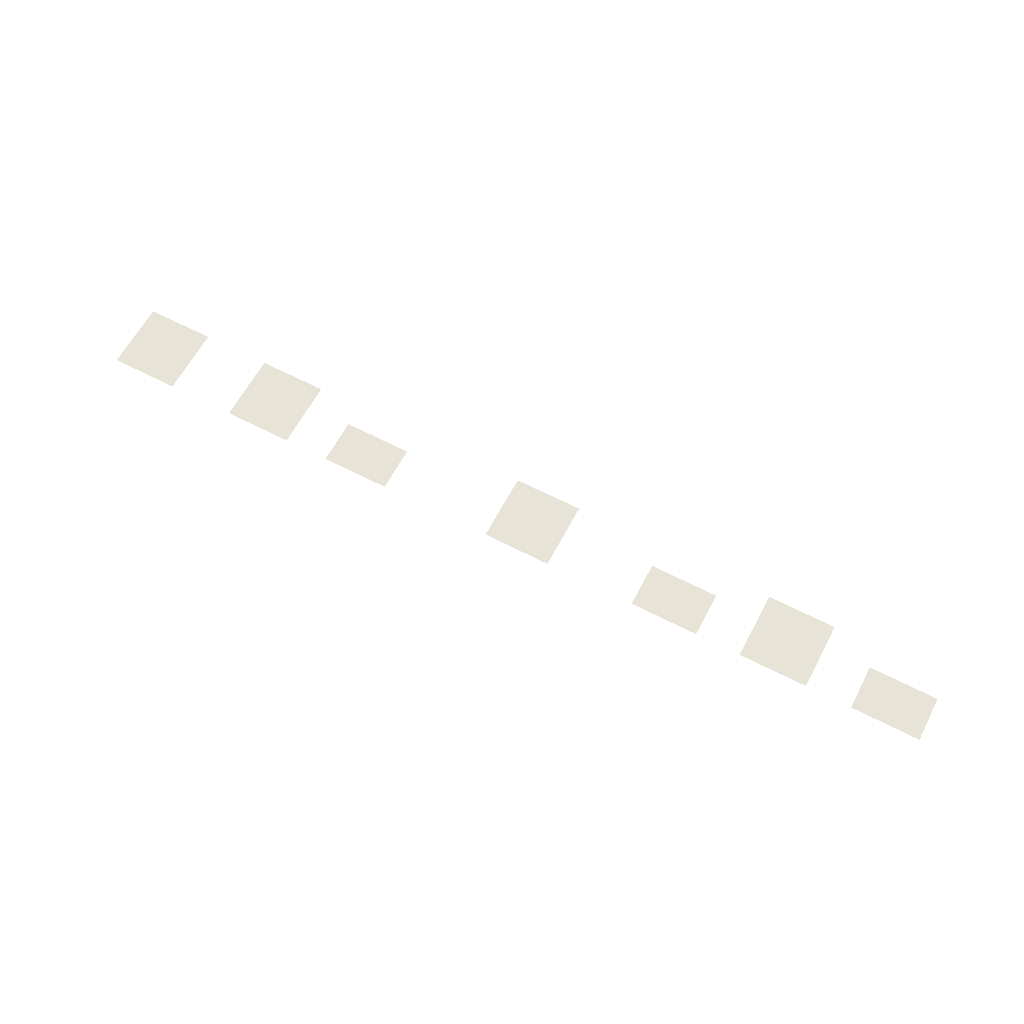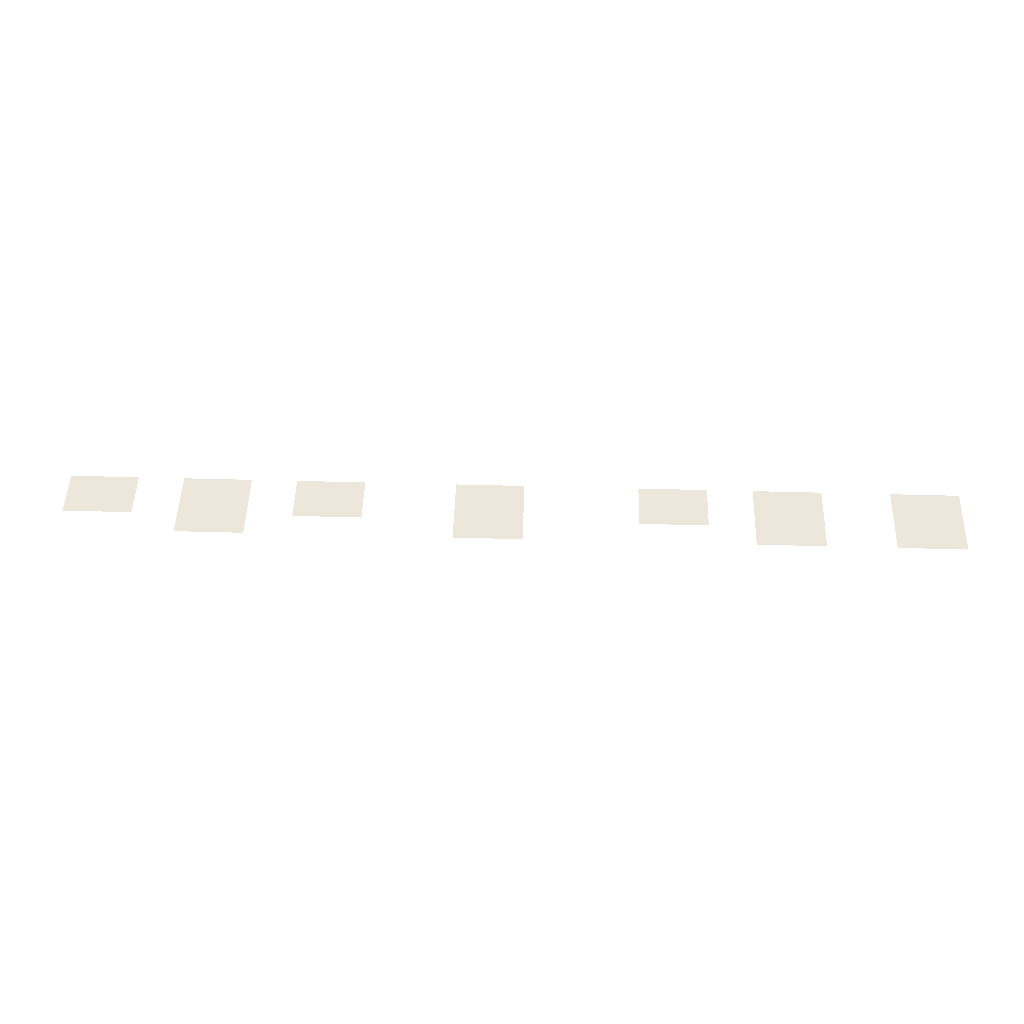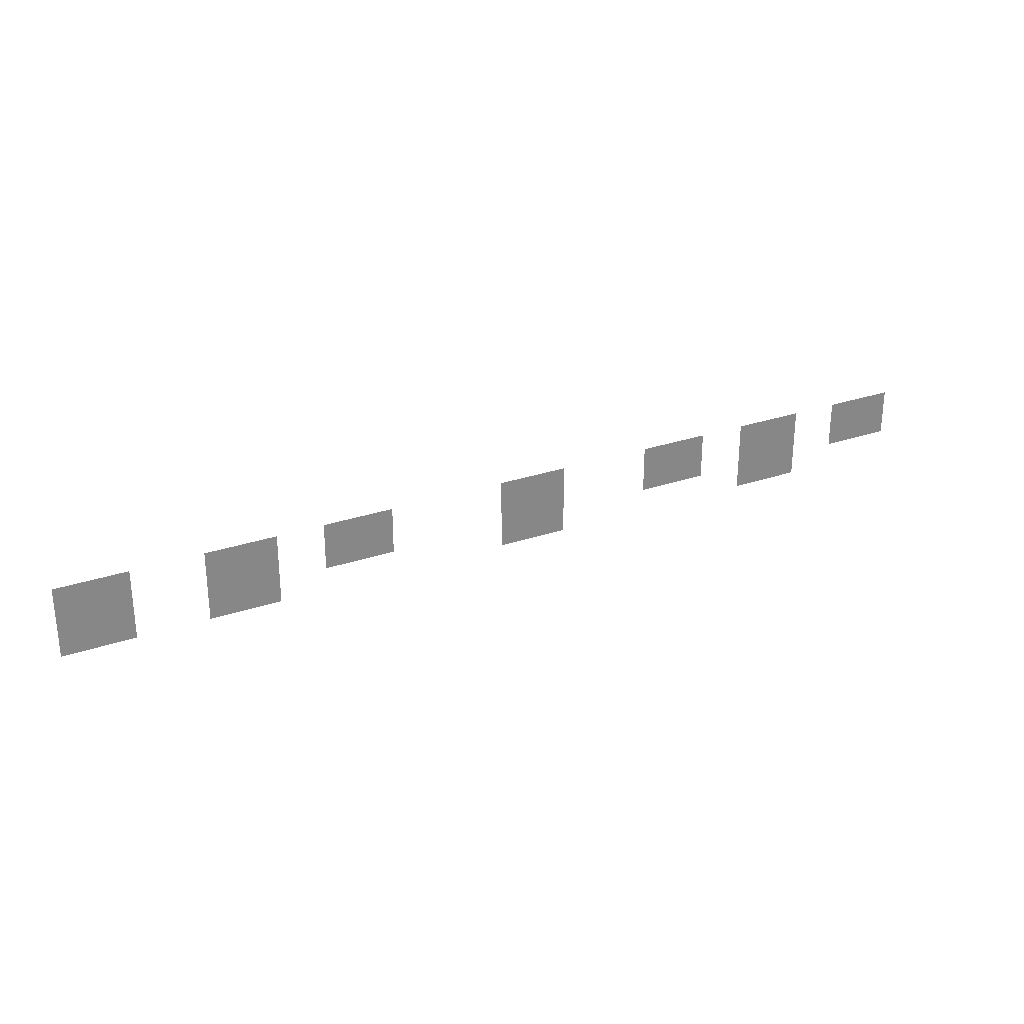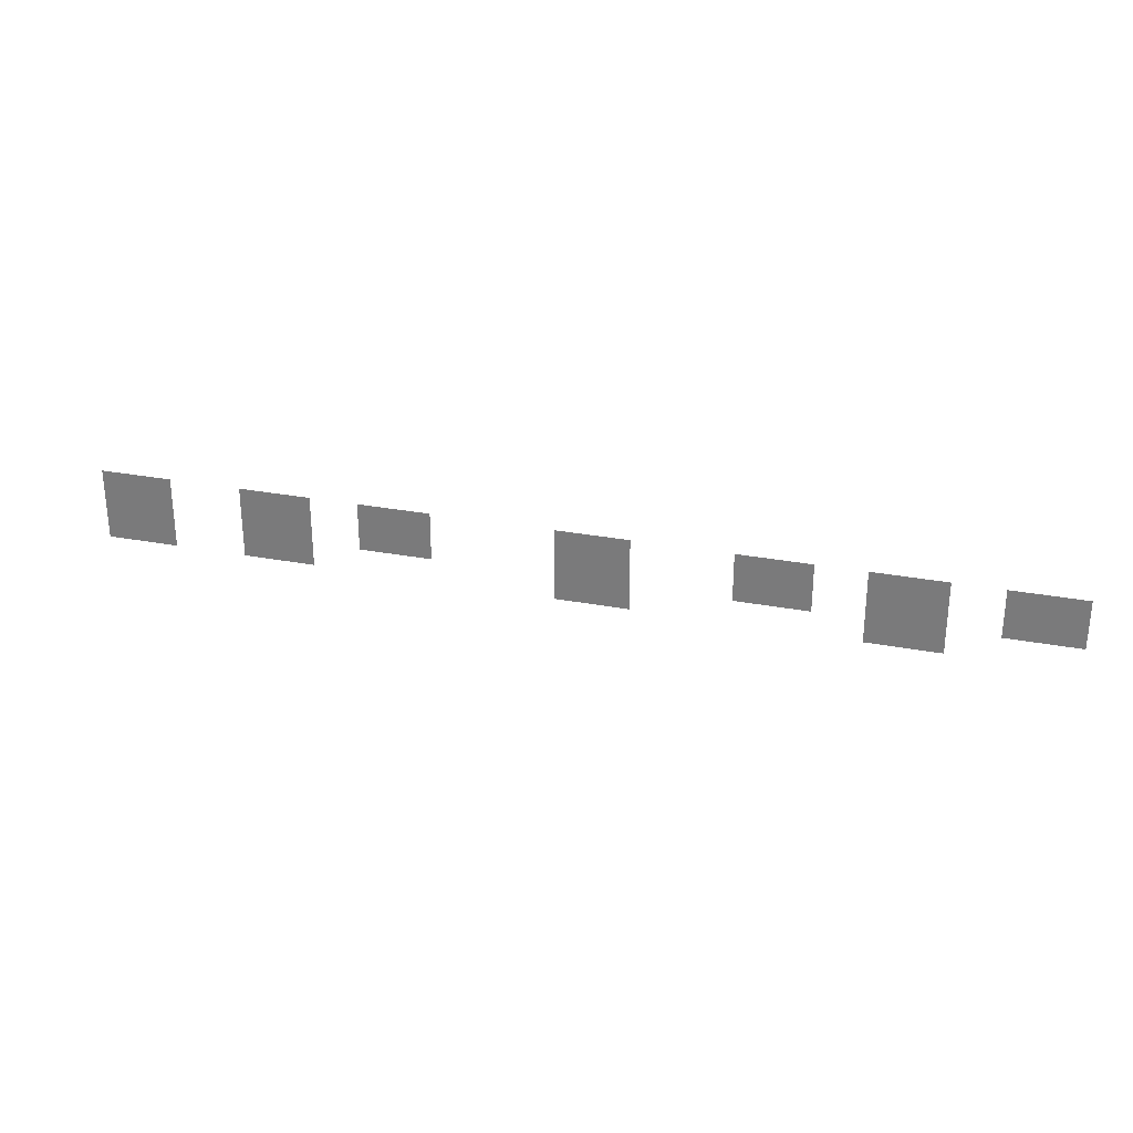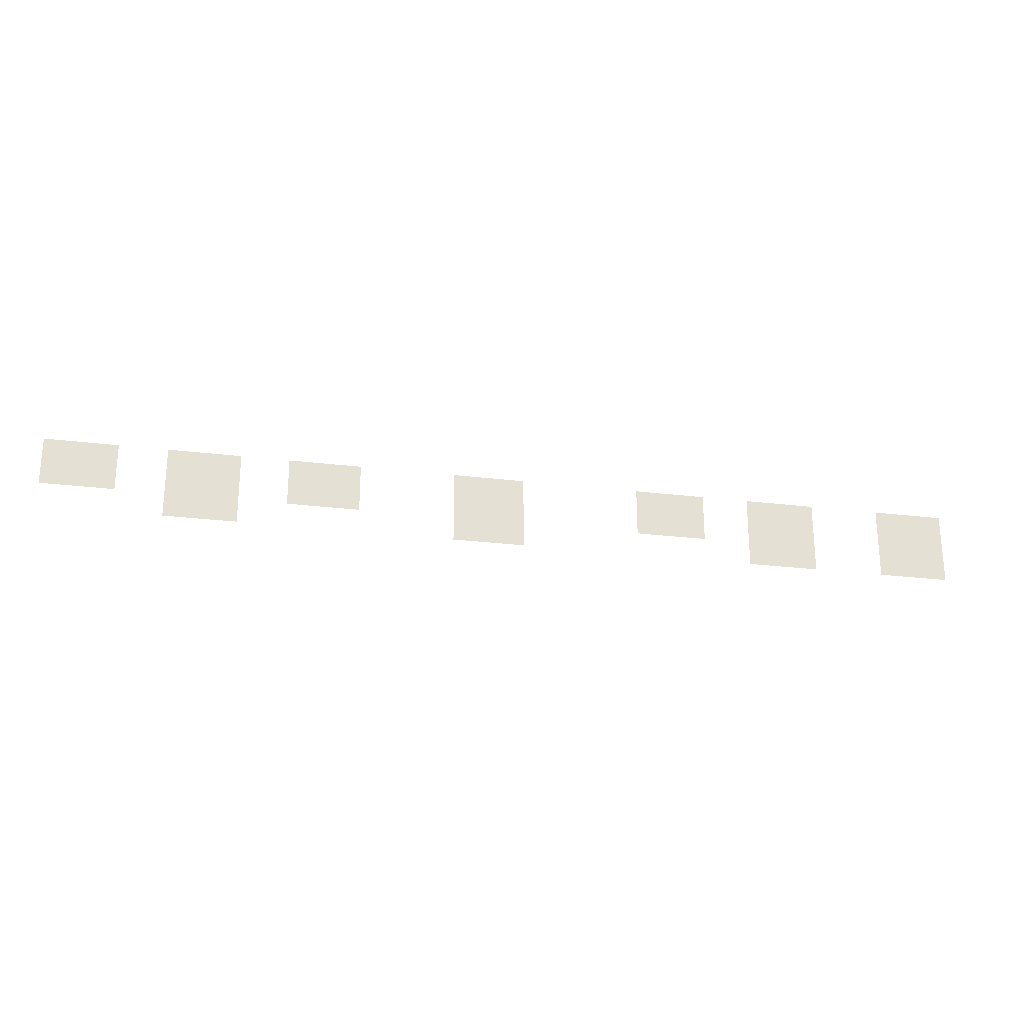
<metadata>
{"format":"obj","ext":"obj","renderer":"f3d","projection":"perspective","resolution":1024,"background":"white","views":[{"elev":62.6,"azim":-152.2,"up":"+Z"},{"elev":50.3,"azim":1.7,"up":"+Z"},{"elev":28.3,"azim":152.7,"up":"+Y"},{"elev":28.6,"azim":-164.1,"up":"+Y"},{"elev":-24.9,"azim":-11.5,"up":"+Y"}]}
</metadata>
<code>
v -9600 -3200 0
v -12800 -3200 0
v -12800 0 0
v -9600 0 0
v -12800 -3200 0
v -16000 -3200 0
v -16000 0 0
v -12800 0 0
v -16000 -3200 0
v -19200 -3200 0
v -19200 0 0
v -16000 0 0
v -28800 -3200 0
v -32000 -3200 0
v -32000 0 0
v -28800 0 0
v -32000 -3200 0
v -35200 -3200 0
v -35200 0 0
v -32000 0 0
v -35200 -3200 0
v -38400 -3200 0
v -38400 0 0
v -35200 0 0
v -44800 -3200 0
v -48000 -3200 0
v -48000 0 0
v -44800 0 0
v -48000 -3200 0
v -51200 -3200 0
v -51200 0 0
v -48000 0 0
v -51200 -3200 0
v -54400 -3200 0
v -54400 0 0
v -51200 0 0
v -70400 -3200 0
v -73600 -3200 0
v -73600 0 0
v -70400 0 0
v -73600 -3200 0
v -76800 -3200 0
v -76800 0 0
v -73600 0 0
v -76800 -3200 0
v -80000 -3200 0
v -80000 0 0
v -76800 0 0
v -92800 -3200 0
v -96000 -3200 0
v -96000 0 0
v -92800 0 0
v -96000 -3200 0
v -99200 -3200 0
v -99200 0 0
v -96000 0 0
v -99200 -3200 0
v -102400 -3200 0
v -102400 0 0
v -99200 0 0
v -108800 -3200 0
v -112000 -3200 0
v -112000 0 0
v -108800 0 0
v -112000 -3200 0
v -115200 -3200 0
v -115200 0 0
v -112000 0 0
v -115200 -3200 0
v -118400 -3200 0
v -118400 0 0
v -115200 0 0
v -124800 -3200 0
v -128000 -3200 0
v -128000 0 0
v -124800 0 0
v -128000 -3200 0
v -131200 -3200 0
v -131200 0 0
v -128000 0 0
v -131200 -3200 0
v -134400 -3200 0
v -134400 0 0
v -131200 0 0
v -9600 -6400 0
v -12800 -6400 0
v -12800 -3200 0
v -9600 -3200 0
v -12800 -6400 0
v -16000 -6400 0
v -16000 -3200 0
v -12800 -3200 0
v -16000 -6400 0
v -19200 -6400 0
v -19200 -3200 0
v -16000 -3200 0
v -28800 -6400 0
v -32000 -6400 0
v -32000 -3200 0
v -28800 -3200 0
v -32000 -6400 0
v -35200 -6400 0
v -35200 -3200 0
v -32000 -3200 0
v -35200 -6400 0
v -38400 -6400 0
v -38400 -3200 0
v -35200 -3200 0
v -44800 -6400 0
v -48000 -6400 0
v -48000 -3200 0
v -44800 -3200 0
v -48000 -6400 0
v -51200 -6400 0
v -51200 -3200 0
v -48000 -3200 0
v -51200 -6400 0
v -54400 -6400 0
v -54400 -3200 0
v -51200 -3200 0
v -70400 -6400 0
v -73600 -6400 0
v -73600 -3200 0
v -70400 -3200 0
v -73600 -6400 0
v -76800 -6400 0
v -76800 -3200 0
v -73600 -3200 0
v -76800 -6400 0
v -80000 -6400 0
v -80000 -3200 0
v -76800 -3200 0
v -92800 -6400 0
v -96000 -6400 0
v -96000 -3200 0
v -92800 -3200 0
v -96000 -6400 0
v -99200 -6400 0
v -99200 -3200 0
v -96000 -3200 0
v -99200 -6400 0
v -102400 -6400 0
v -102400 -3200 0
v -99200 -3200 0
v -108800 -6400 0
v -112000 -6400 0
v -112000 -3200 0
v -108800 -3200 0
v -112000 -6400 0
v -115200 -6400 0
v -115200 -3200 0
v -112000 -3200 0
v -115200 -6400 0
v -118400 -6400 0
v -118400 -3200 0
v -115200 -3200 0
v -124800 -6400 0
v -128000 -6400 0
v -128000 -3200 0
v -124800 -3200 0
v -128000 -6400 0
v -131200 -6400 0
v -131200 -3200 0
v -128000 -3200 0
v -131200 -6400 0
v -134400 -6400 0
v -134400 -3200 0
v -131200 -3200 0
v -9600 -9600 0
v -12800 -9600 0
v -12800 -6400 0
v -9600 -6400 0
v -12800 -9600 0
v -16000 -9600 0
v -16000 -6400 0
v -12800 -6400 0
v -16000 -9600 0
v -19200 -9600 0
v -19200 -6400 0
v -16000 -6400 0
v -28800 -9600 0
v -32000 -9600 0
v -32000 -6400 0
v -28800 -6400 0
v -32000 -9600 0
v -35200 -9600 0
v -35200 -6400 0
v -32000 -6400 0
v -35200 -9600 0
v -38400 -9600 0
v -38400 -6400 0
v -35200 -6400 0
v -70400 -9600 0
v -73600 -9600 0
v -73600 -6400 0
v -70400 -6400 0
v -73600 -9600 0
v -76800 -9600 0
v -76800 -6400 0
v -73600 -6400 0
v -76800 -9600 0
v -80000 -9600 0
v -80000 -6400 0
v -76800 -6400 0
v -108800 -9600 0
v -112000 -9600 0
v -112000 -6400 0
v -108800 -6400 0
v -112000 -9600 0
v -115200 -9600 0
v -115200 -6400 0
v -112000 -6400 0
v -115200 -9600 0
v -118400 -9600 0
v -118400 -6400 0
v -115200 -6400 0
g CoinCollecteMap2_mesh_0003
f 1 2 3 4
f 5 6 7 8
f 9 10 11 12
f 13 14 15 16
f 17 18 19 20
f 21 22 23 24
f 25 26 27 28
f 29 30 31 32
f 33 34 35 36
f 37 38 39 40
f 41 42 43 44
f 45 46 47 48
f 49 50 51 52
f 53 54 55 56
f 57 58 59 60
f 61 62 63 64
f 65 66 67 68
f 69 70 71 72
f 73 74 75 76
f 77 78 79 80
f 81 82 83 84
f 85 86 87 88
f 89 90 91 92
f 93 94 95 96
f 97 98 99 100
f 101 102 103 104
f 105 106 107 108
f 109 110 111 112
f 113 114 115 116
f 117 118 119 120
f 121 122 123 124
f 125 126 127 128
f 129 130 131 132
f 133 134 135 136
f 137 138 139 140
f 141 142 143 144
f 145 146 147 148
f 149 150 151 152
f 153 154 155 156
f 157 158 159 160
f 161 162 163 164
f 165 166 167 168
f 169 170 171 172
f 173 174 175 176
f 177 178 179 180
f 181 182 183 184
f 185 186 187 188
f 189 190 191 192
f 193 194 195 196
f 197 198 199 200
f 201 202 203 204
f 205 206 207 208
f 209 210 211 212
f 213 214 215 216

</code>
